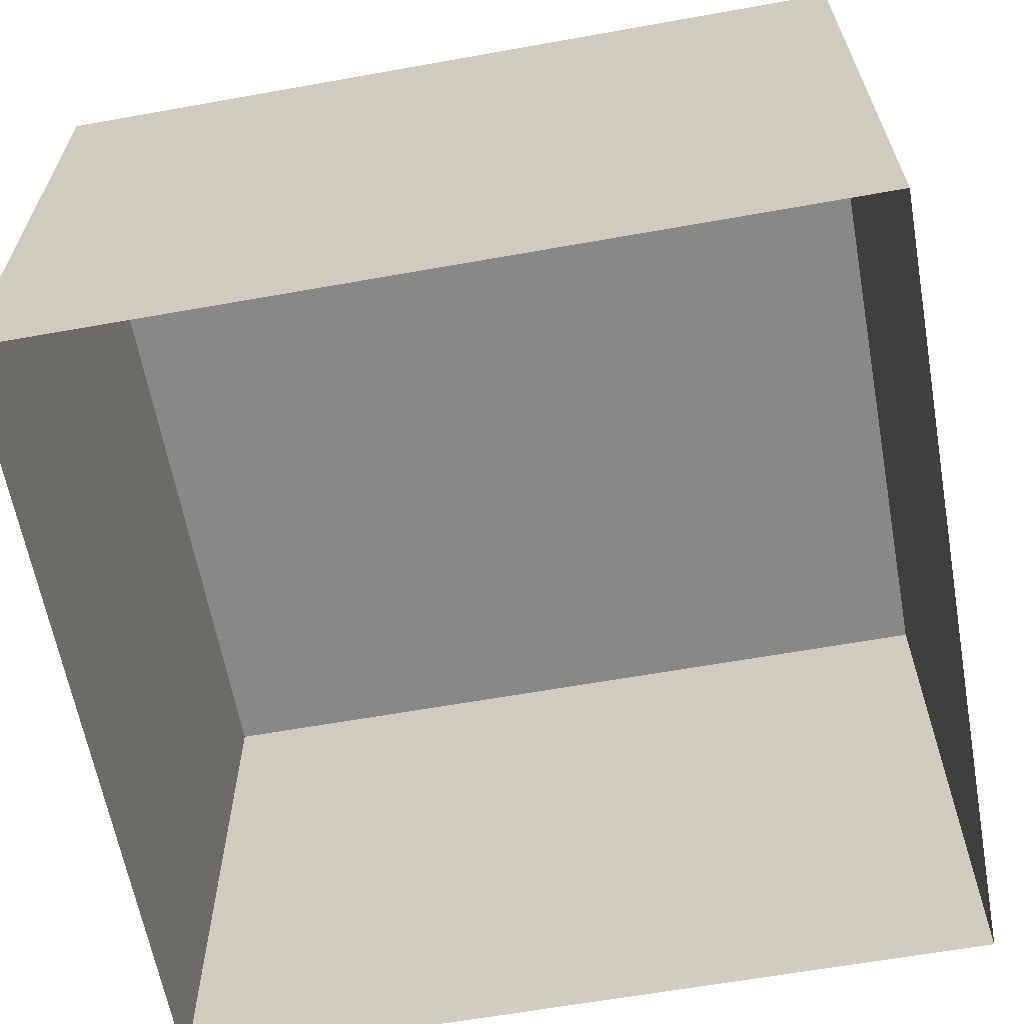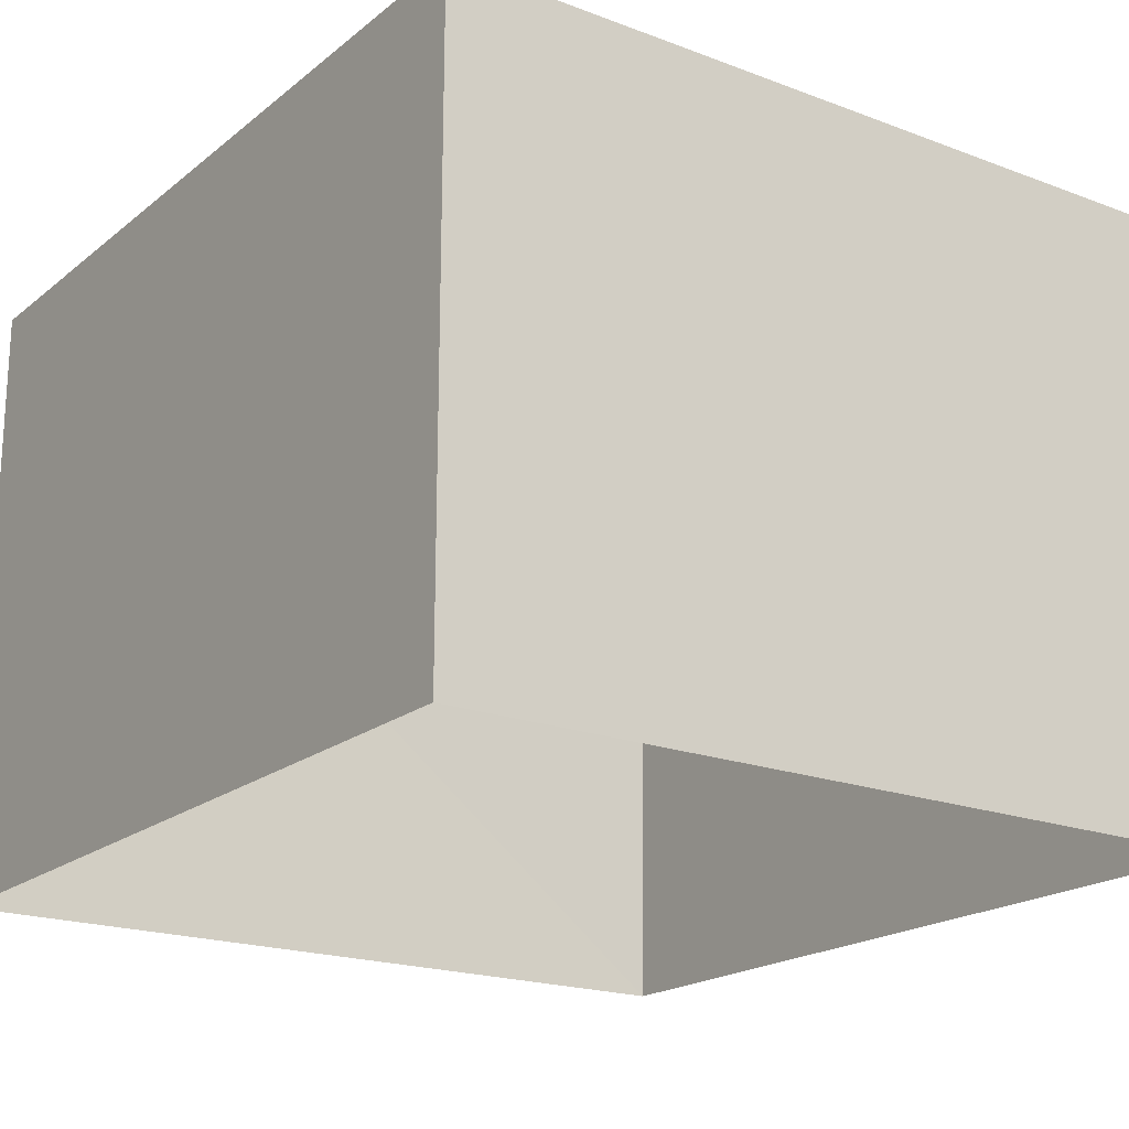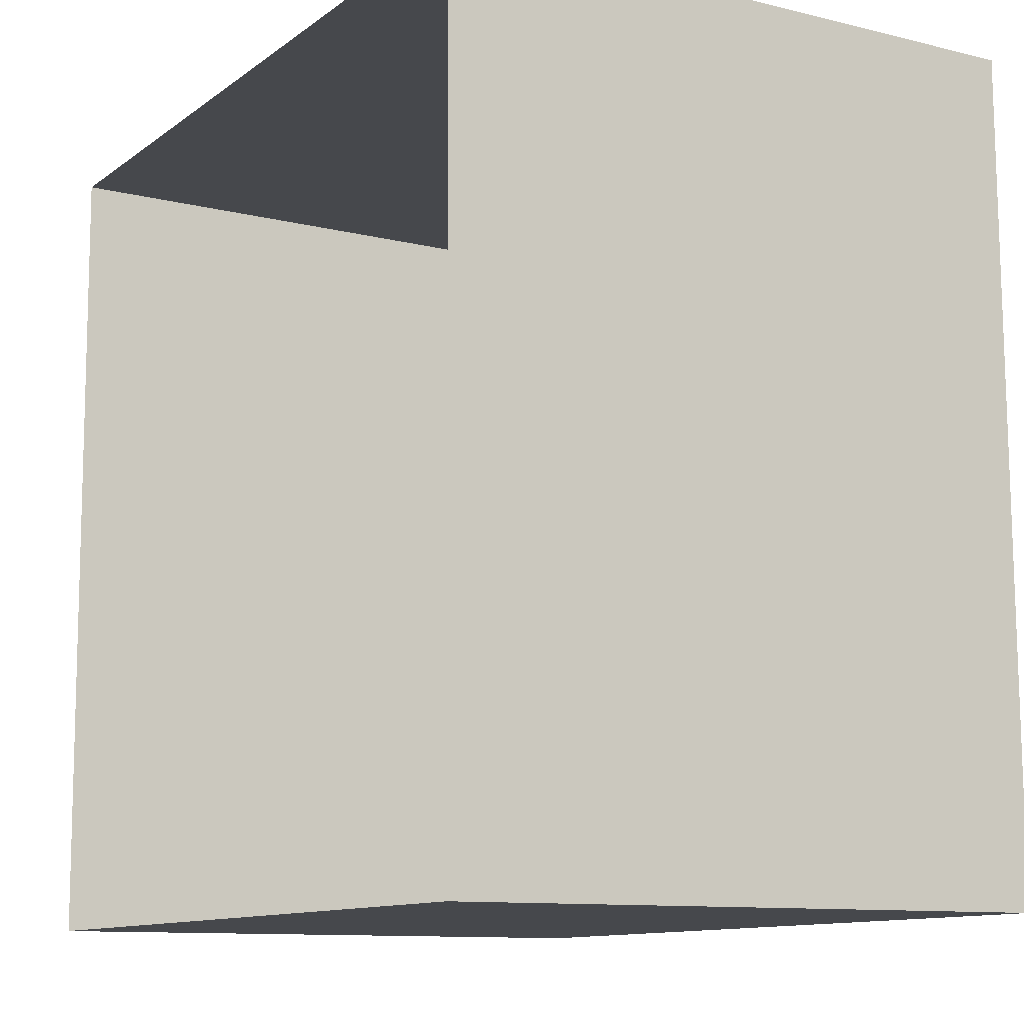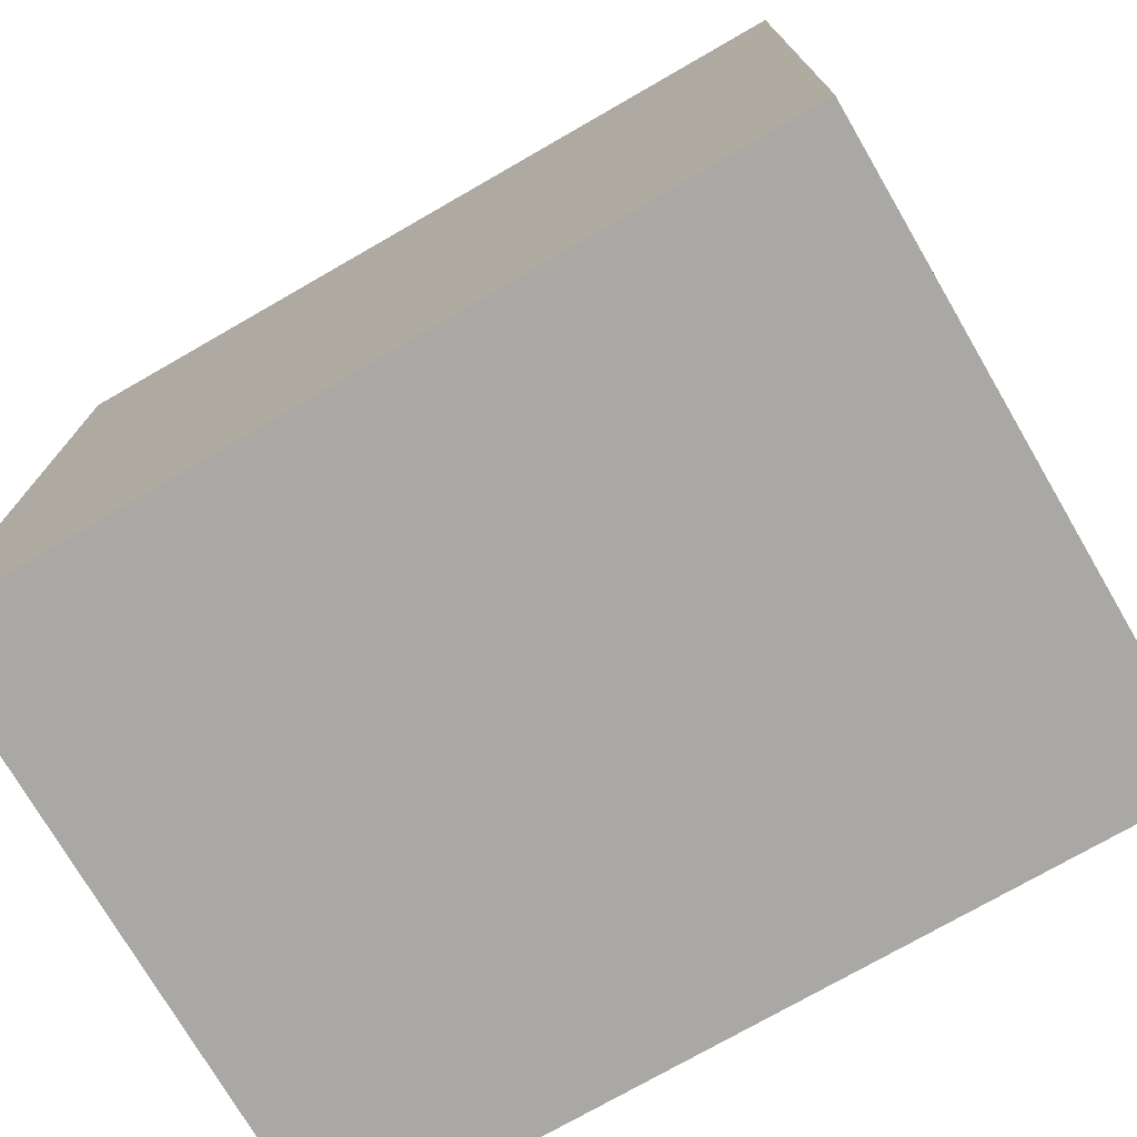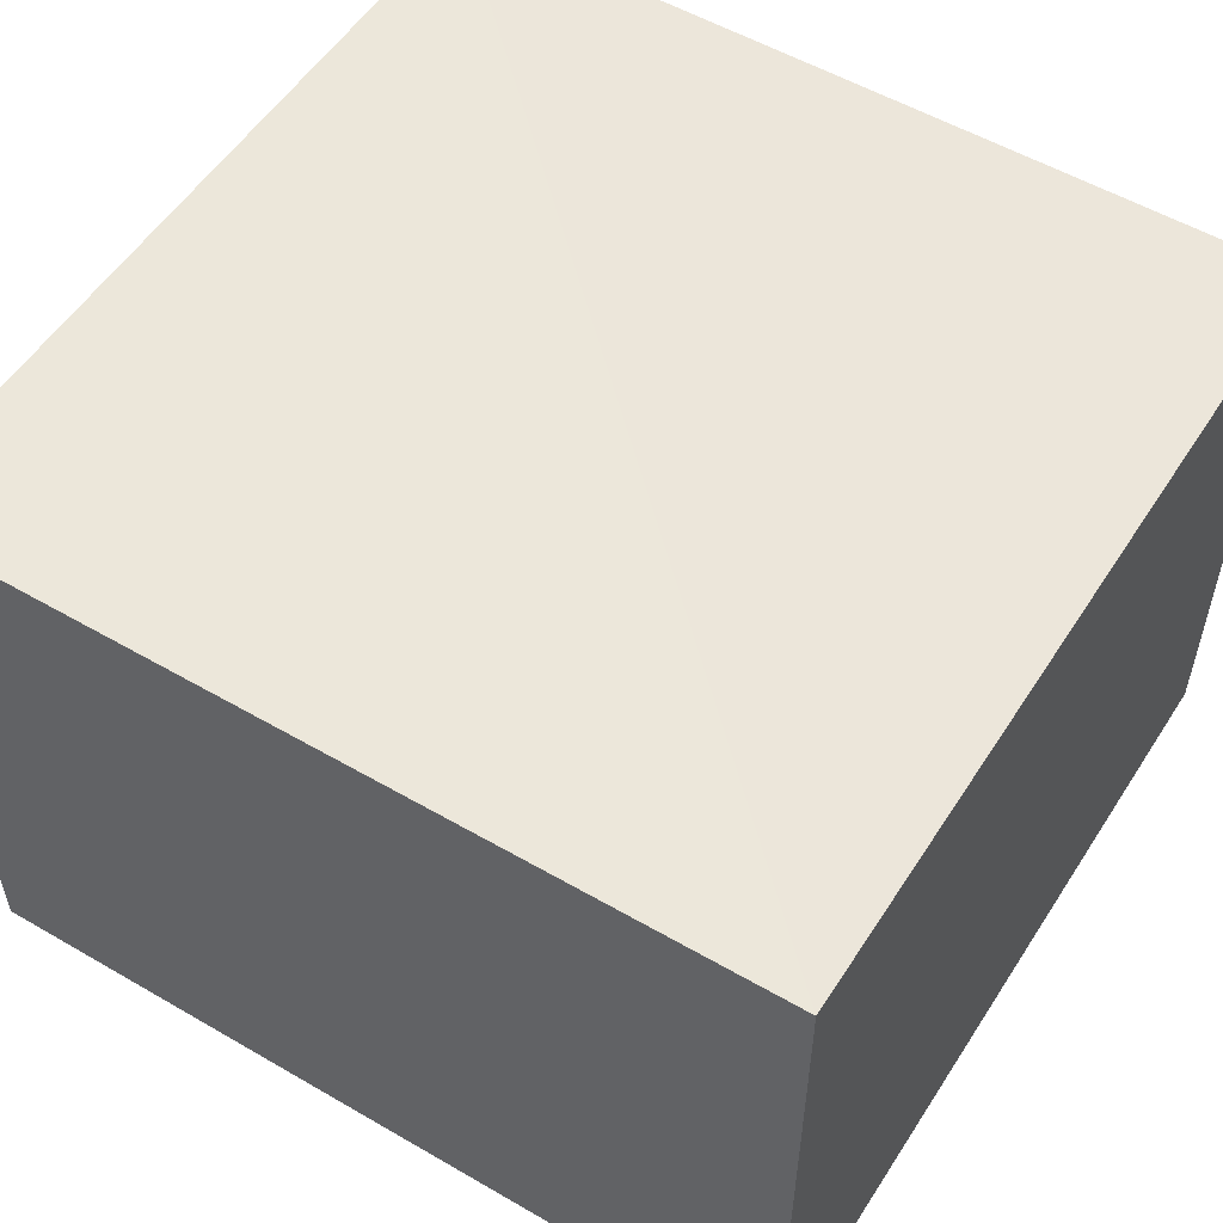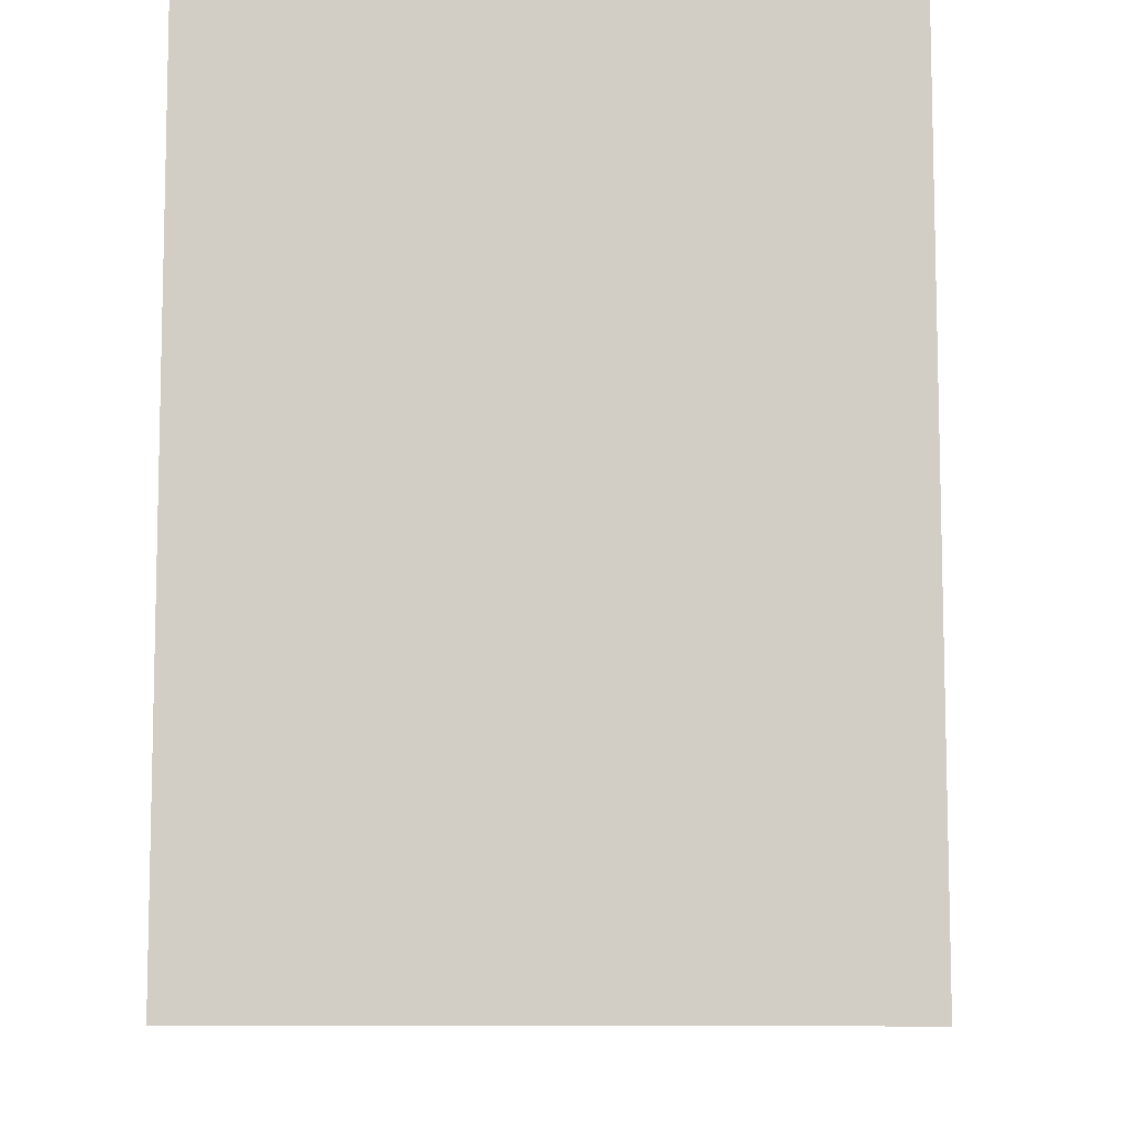
<metadata>
{"format":"obj","ext":"obj","renderer":"f3d","projection":"perspective","resolution":1024,"background":"white","views":[{"elev":-63.0,"azim":-80.2,"up":"+Z"},{"elev":-19.6,"azim":144.4,"up":"+Z"},{"elev":-10.9,"azim":-121.3,"up":"+Y"},{"elev":-75.1,"azim":30.0,"up":"+Y"},{"elev":54.2,"azim":121.5,"up":"+Z"},{"elev":-9.2,"azim":91.8,"up":"+Y"}]}
</metadata>
<code>
v -3.718e+05 -1.034e+05 34.77
v -3.718e+05 -1.034e+05 34.77
v -3.718e+05 -1.034e+05 34.77
v -3.718e+05 -1.034e+05 34.77
v -3.718e+05 -1.034e+05 37.35
v -3.718e+05 -1.034e+05 37.35
v -3.718e+05 -1.034e+05 37.35
v -3.718e+05 -1.034e+05 37.35
f 1 2 3
f 4 1 3
f 5 6 7
f 8 5 7
f 7 4 3
f 7 6 4
f 8 2 1
f 5 8 1
f 5 1 4
f 6 5 4
f 8 3 2
f 8 7 3

</code>
